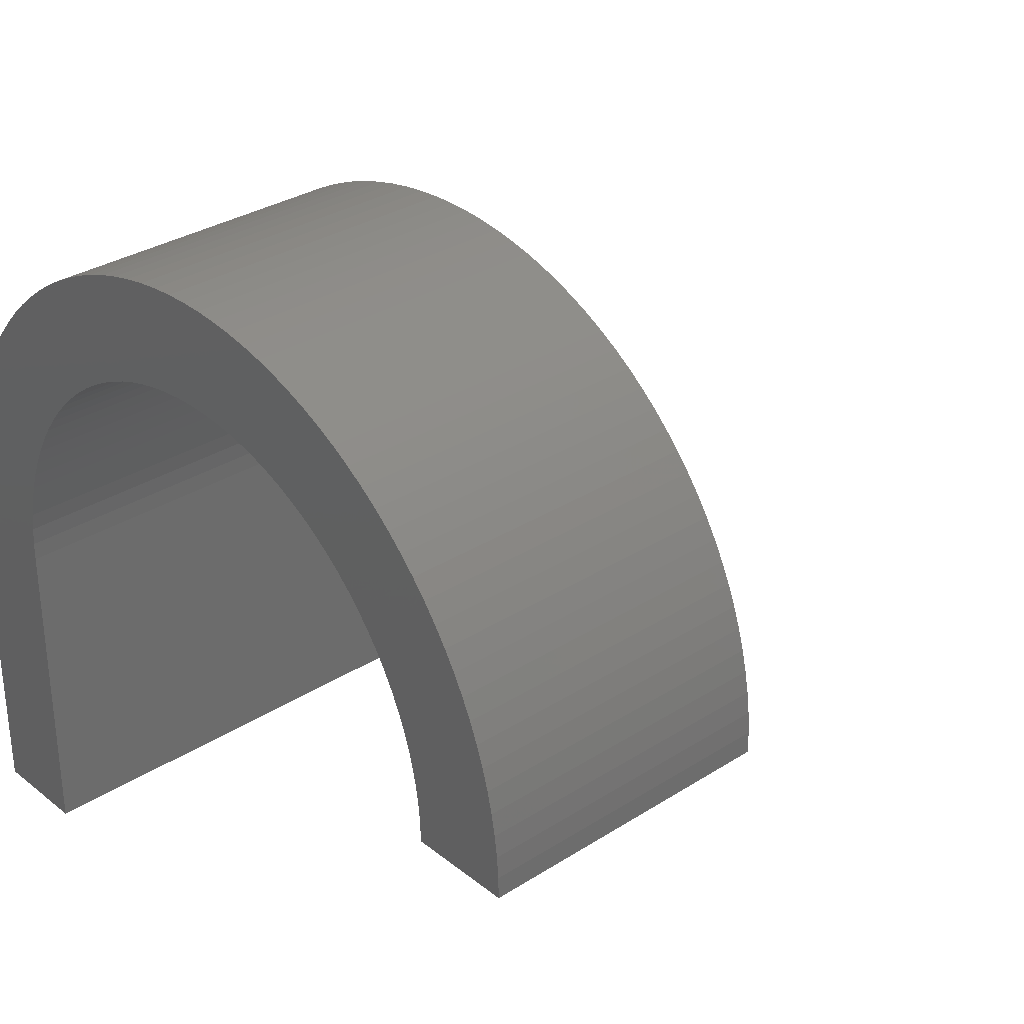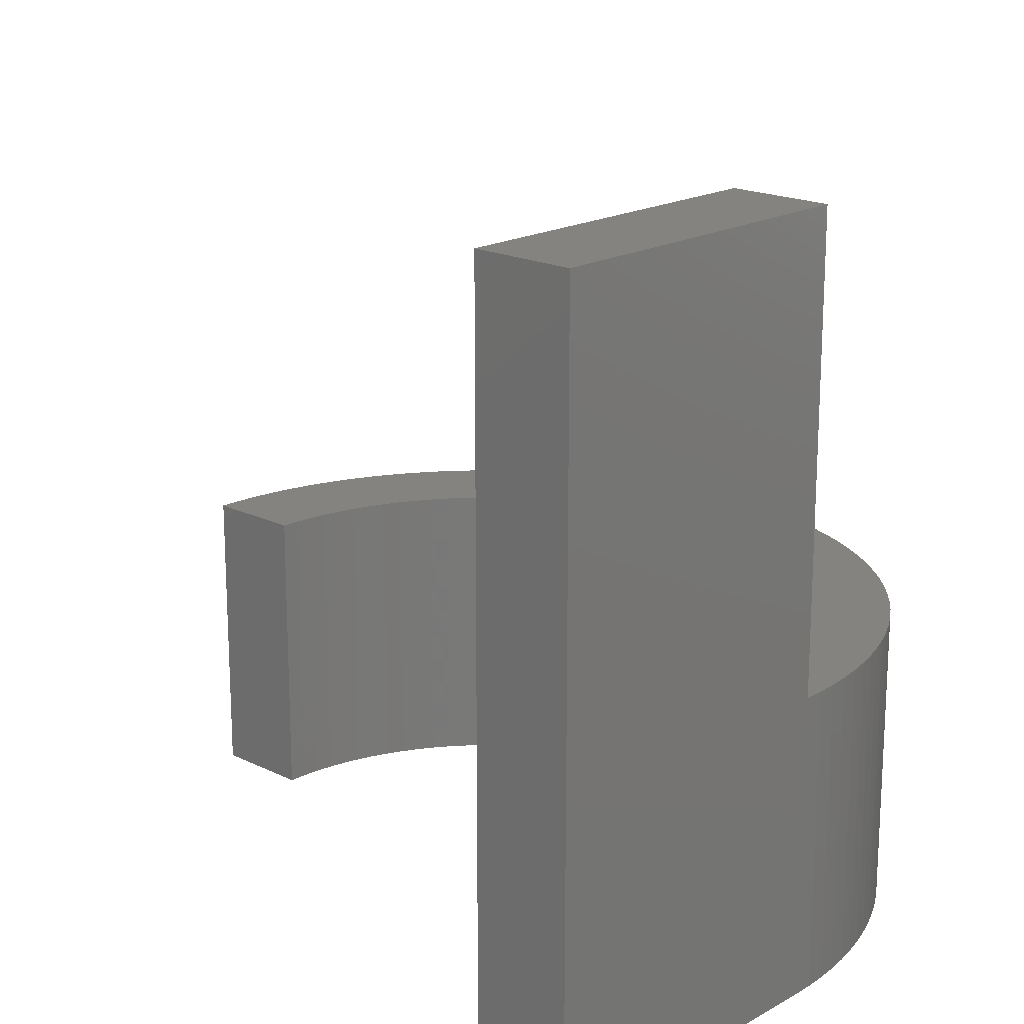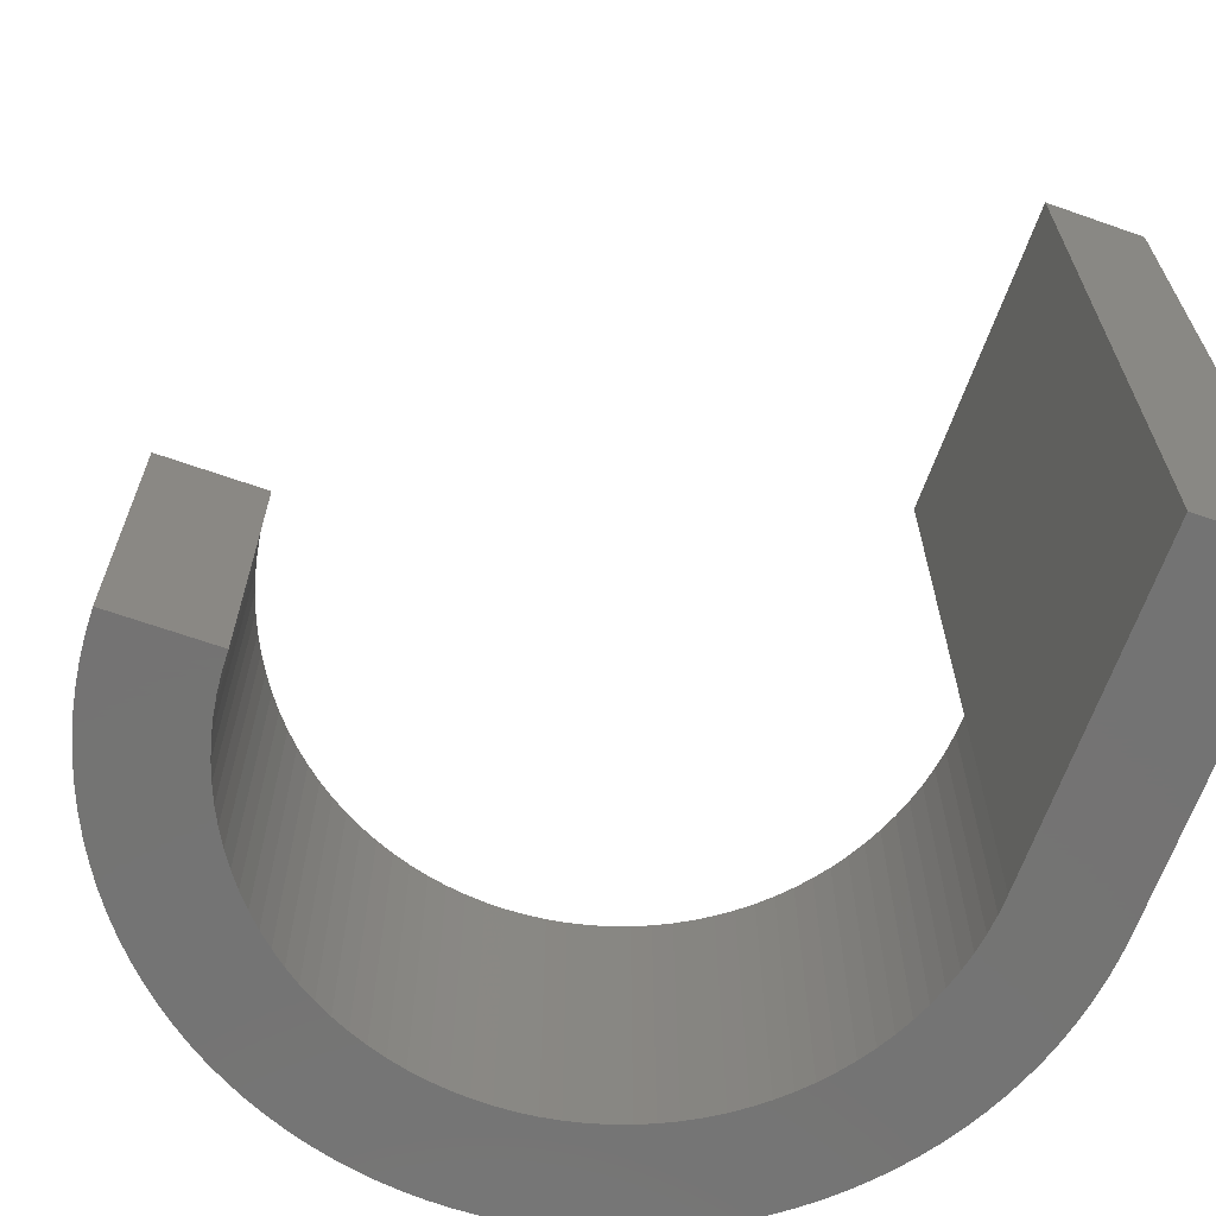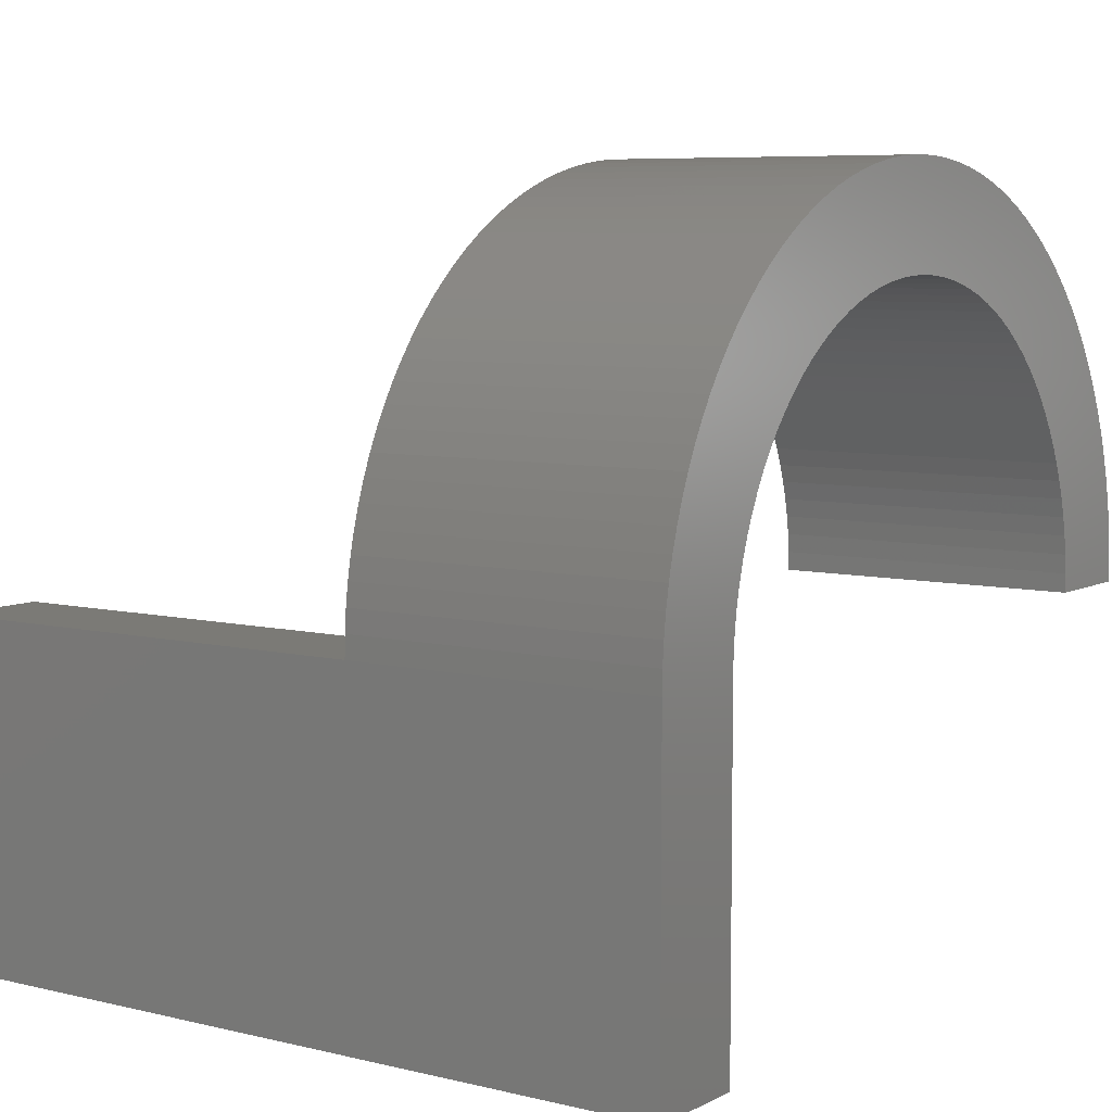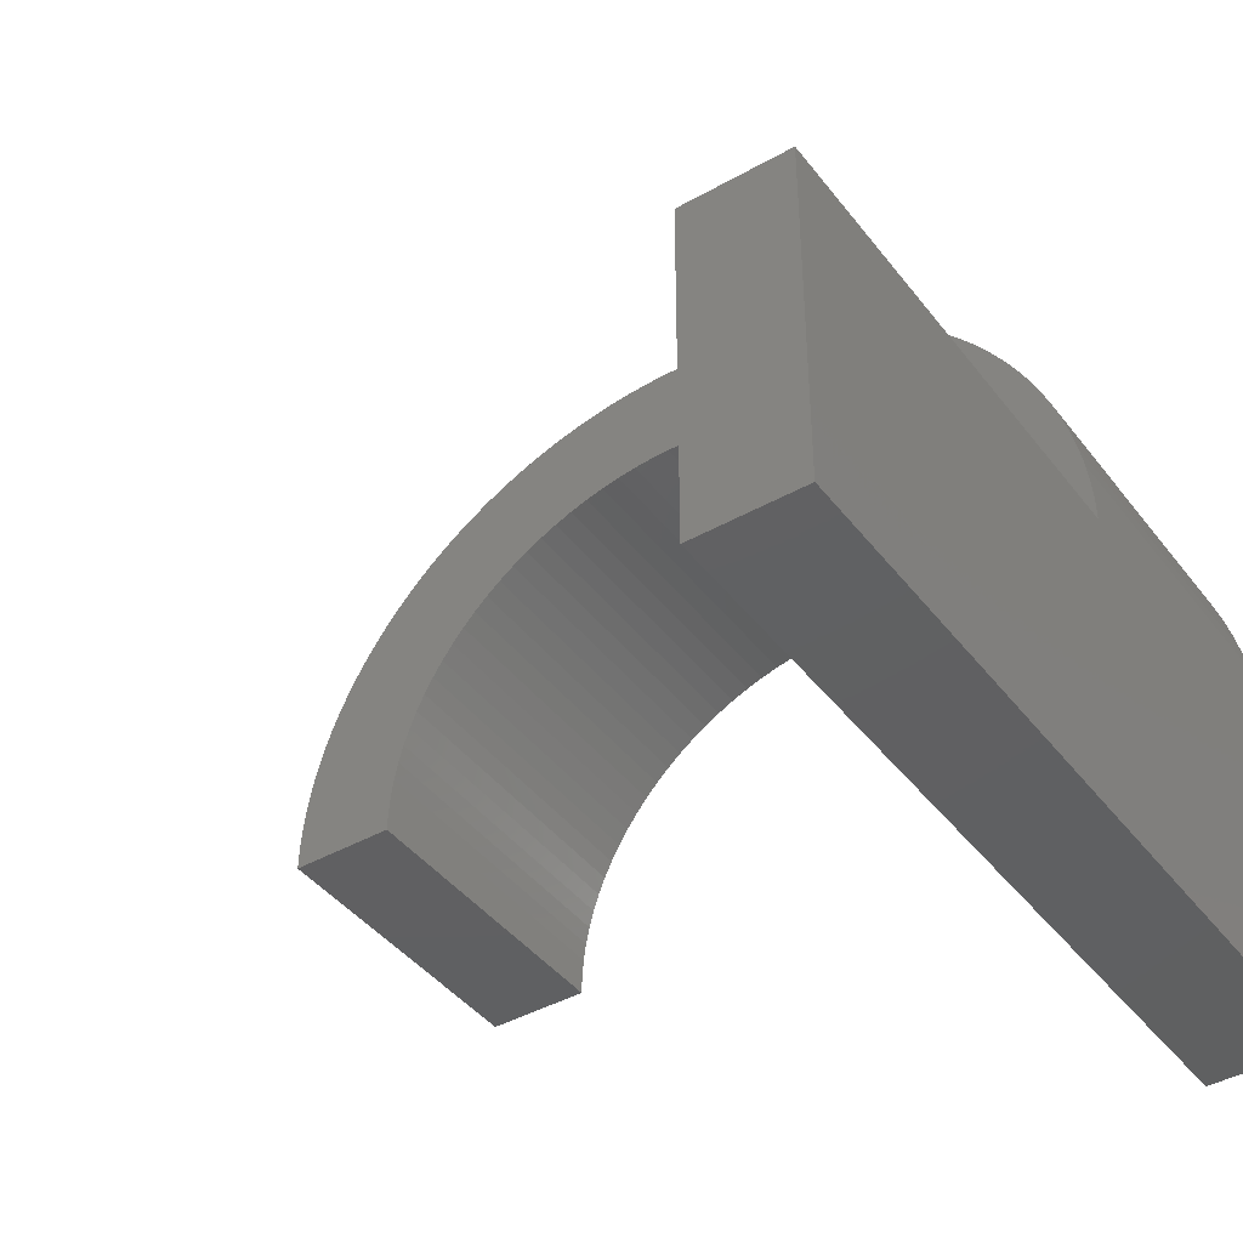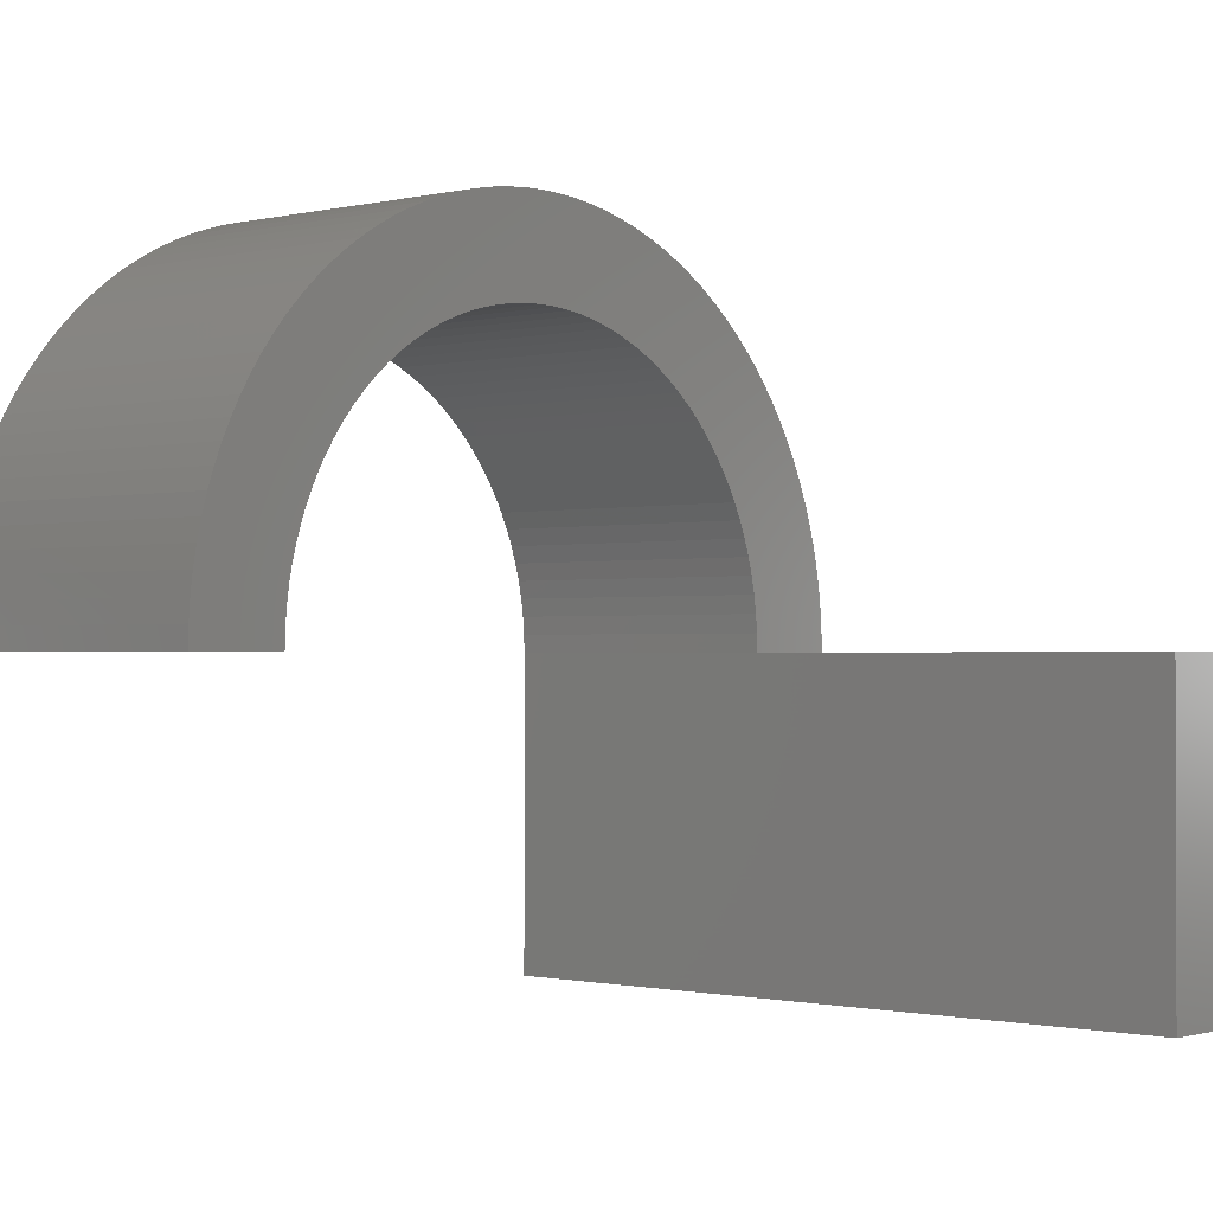
<metadata>
{"format":"stl","ext":"stl","renderer":"f3d","projection":"perspective","resolution":1024,"background":"white","views":[{"elev":31.7,"azim":-132.0,"up":"+Y"},{"elev":18.6,"azim":43.1,"up":"+Z"},{"elev":-65.8,"azim":-19.5,"up":"+Z"},{"elev":6.9,"azim":125.0,"up":"+Y"},{"elev":-41.9,"azim":34.2,"up":"+Y"},{"elev":-1.0,"azim":-48.6,"up":"+Y"}]}
</metadata>
<code>
# stl→obj: 234 verts, 464 faces
v -122.6 7.255 0
v -122.6 7.255 6
v -124.6 7.255 0
v -124.6 7.255 6
v -110.6 7.255 6
v -110.6 7.619 6
v -110.6 7.255 0
v -110.6 7.619 0
v -110.6 7.981 6
v -110.6 7.981 0
v -110.7 8.342 6
v -110.7 8.342 0
v -110.8 8.698 6
v -110.8 8.698 0
v -110.9 9.049 6
v -110.9 9.049 0
v -111 9.394 6
v -111 9.394 0
v -111.1 9.731 6
v -111.1 9.731 0
v -111.3 10.06 6
v -111.3 10.06 0
v -111.4 10.38 6
v -111.4 10.38 0
v -111.6 10.68 6
v -111.6 10.68 0
v -111.9 10.98 6
v -111.9 10.98 0
v -112.1 11.26 6
v -112.1 11.26 0
v -112.3 11.52 6
v -112.3 11.52 0
v -112.6 11.77 6
v -112.6 11.77 0
v -112.9 12.01 6
v -112.9 12.01 0
v -113.2 12.22 6
v -113.2 12.22 0
v -113.5 12.42 6
v -113.5 12.42 0
v -113.8 12.6 6
v -113.8 12.6 0
v -114.1 12.76 6
v -114.1 12.76 0
v -114.5 12.9 6
v -114.5 12.9 0
v -114.8 13.02 6
v -114.8 13.02 0
v -115.2 13.12 6
v -115.2 13.12 0
v -115.5 13.2 6
v -115.5 13.2 0
v -115.9 13.25 6
v -115.9 13.25 0
v -116.2 13.28 6
v -116.2 13.28 0
v -116.6 13.3 6
v -116.6 13.3 0
v -117 13.28 6
v -117 13.28 0
v -117.3 13.25 6
v -117.3 13.25 0
v -117.7 13.2 6
v -117.7 13.2 0
v -118 13.12 6
v -118 13.12 0
v -118.4 13.02 6
v -118.4 13.02 0
v -118.7 12.9 6
v -118.7 12.9 0
v -119.1 12.76 6
v -119.1 12.76 0
v -119.4 12.6 6
v -119.4 12.6 0
v -119.7 12.42 6
v -119.7 12.42 0
v -120 12.22 6
v -120 12.22 0
v -120.3 12.01 6
v -120.3 12.01 0
v -120.6 11.77 6
v -120.6 11.77 0
v -120.8 11.52 6
v -120.8 11.52 0
v -121.1 11.26 6
v -121.1 11.26 0
v -121.3 10.98 6
v -121.3 10.98 0
v -121.5 10.68 6
v -121.5 10.68 0
v -121.7 10.38 6
v -121.7 10.38 0
v -121.9 10.06 6
v -121.9 10.06 0
v -122.1 9.731 6
v -122.1 9.731 0
v -122.2 9.394 6
v -122.2 9.394 0
v -122.3 9.049 6
v -122.3 9.049 0
v -122.4 8.698 6
v -122.4 8.698 0
v -122.5 8.342 6
v -122.5 8.342 0
v -122.6 7.981 6
v -122.6 7.981 0
v -122.6 7.619 6
v -122.6 7.619 0
v -108.6 7.255 0
v -108.6 7.675 0
v -108.6 7.255 6
v -108.6 7.675 6
v -108.6 8.094 0
v -108.6 8.094 6
v -108.7 8.511 0
v -108.7 8.511 6
v -108.8 8.924 0
v -108.8 8.924 6
v -108.9 9.333 0
v -108.9 9.333 6
v -109 9.737 0
v -109 9.737 6
v -109.1 10.13 0
v -109.1 10.13 6
v -109.3 10.52 0
v -109.3 10.52 6
v -109.5 10.9 0
v -109.5 10.9 6
v -109.7 11.27 0
v -109.7 11.27 6
v -109.9 11.63 0
v -109.9 11.63 6
v -110.1 11.98 0
v -110.1 11.98 6
v -110.4 12.31 0
v -110.4 12.31 6
v -110.6 12.63 0
v -110.6 12.63 6
v -110.9 12.94 0
v -110.9 12.94 6
v -111.2 13.23 0
v -111.2 13.23 6
v -111.5 13.5 0
v -111.5 13.5 6
v -111.9 13.76 0
v -111.9 13.76 6
v -112.2 14 0
v -112.2 14 6
v -112.6 14.22 0
v -112.6 14.22 6
v -112.9 14.42 0
v -112.9 14.42 6
v -113.3 14.6 0
v -113.3 14.6 6
v -113.7 14.76 0
v -113.7 14.76 6
v -114.1 14.9 0
v -114.1 14.9 6
v -114.5 15.02 0
v -114.5 15.02 6
v -114.9 15.12 0
v -114.9 15.12 6
v -115.3 15.2 0
v -115.3 15.2 6
v -115.8 15.25 0
v -115.8 15.25 6
v -116.2 15.28 0
v -116.2 15.28 6
v -116.6 15.3 0
v -116.6 15.3 6
v -117 15.28 0
v -117 15.28 6
v -117.4 15.25 0
v -117.4 15.25 6
v -117.8 15.2 0
v -117.8 15.2 6
v -118.3 15.12 0
v -118.3 15.12 6
v -118.7 15.02 0
v -118.7 15.02 6
v -119.1 14.9 0
v -119.1 14.9 6
v -119.5 14.76 0
v -119.5 14.76 6
v -119.9 14.6 0
v -119.9 14.6 6
v -120.2 14.42 0
v -120.2 14.42 6
v -120.6 14.22 0
v -120.6 14.22 6
v -121 14 0
v -121 14 6
v -121.3 13.76 0
v -121.3 13.76 6
v -121.6 13.5 0
v -121.6 13.5 6
v -122 13.23 0
v -122 13.23 6
v -122.3 12.94 0
v -122.3 12.94 6
v -122.6 12.63 0
v -122.6 12.63 6
v -122.8 12.31 0
v -122.8 12.31 6
v -123.1 11.98 0
v -123.1 11.98 6
v -123.3 11.63 0
v -123.3 11.63 6
v -123.5 11.27 0
v -123.5 11.27 6
v -123.7 10.9 0
v -123.7 10.9 6
v -123.9 10.52 0
v -123.9 10.52 6
v -124.1 10.13 0
v -124.1 10.13 6
v -124.2 9.737 0
v -124.2 9.737 6
v -124.3 9.333 0
v -124.3 9.333 6
v -124.4 8.924 0
v -124.4 8.924 6
v -124.5 8.511 0
v -124.5 8.511 6
v -124.6 8.094 0
v -124.6 8.094 6
v -124.6 7.675 0
v -124.6 7.675 6
v -108.6 7.255 15
v -110.6 7.255 15
v -108.6 0.7549 15
v -110.6 0.7549 15
v -108.6 0.7549 0
v -110.6 0.7549 0
f 1 2 3
f 3 2 4
f 5 6 7
f 7 6 8
f 8 6 9
f 8 9 10
f 10 9 11
f 10 11 12
f 12 11 13
f 12 13 14
f 14 13 15
f 14 15 16
f 16 15 17
f 16 17 18
f 18 17 19
f 18 19 20
f 20 19 21
f 20 21 22
f 22 21 23
f 22 23 24
f 24 23 25
f 24 25 26
f 26 25 27
f 26 27 28
f 28 27 29
f 28 29 30
f 30 29 31
f 30 31 32
f 32 31 33
f 32 33 34
f 34 33 35
f 34 35 36
f 36 35 37
f 36 37 38
f 38 37 39
f 38 39 40
f 40 39 41
f 40 41 42
f 42 41 43
f 42 43 44
f 44 43 45
f 44 45 46
f 46 45 47
f 46 47 48
f 48 47 49
f 48 49 50
f 50 49 51
f 50 51 52
f 52 51 53
f 52 53 54
f 54 53 55
f 54 55 56
f 56 55 57
f 56 57 58
f 58 57 59
f 58 59 60
f 60 59 61
f 60 61 62
f 62 61 63
f 62 63 64
f 64 63 65
f 64 65 66
f 66 65 67
f 66 67 68
f 68 67 69
f 68 69 70
f 70 69 71
f 70 71 72
f 72 71 73
f 72 73 74
f 74 73 75
f 74 75 76
f 76 75 77
f 76 77 78
f 78 77 79
f 78 79 80
f 80 79 81
f 80 81 82
f 82 81 83
f 82 83 84
f 84 83 85
f 84 85 86
f 86 85 87
f 86 87 88
f 88 87 89
f 88 89 90
f 90 89 91
f 90 91 92
f 92 91 93
f 92 93 94
f 94 93 95
f 94 95 96
f 96 95 97
f 96 97 98
f 98 97 99
f 98 99 100
f 100 99 101
f 100 101 102
f 102 101 103
f 102 103 104
f 104 103 105
f 104 105 106
f 106 105 107
f 106 107 108
f 108 107 2
f 108 2 1
f 109 110 111
f 111 110 112
f 112 110 113
f 112 113 114
f 114 113 115
f 114 115 116
f 116 115 117
f 116 117 118
f 118 117 119
f 118 119 120
f 120 119 121
f 120 121 122
f 122 121 123
f 122 123 124
f 124 123 125
f 124 125 126
f 126 125 127
f 126 127 128
f 128 127 129
f 128 129 130
f 130 129 131
f 130 131 132
f 132 131 133
f 132 133 134
f 134 133 135
f 134 135 136
f 136 135 137
f 136 137 138
f 138 137 139
f 138 139 140
f 140 139 141
f 140 141 142
f 142 141 143
f 142 143 144
f 144 143 145
f 144 145 146
f 146 145 147
f 146 147 148
f 148 147 149
f 148 149 150
f 150 149 151
f 150 151 152
f 152 151 153
f 152 153 154
f 154 153 155
f 154 155 156
f 156 155 157
f 156 157 158
f 158 157 159
f 158 159 160
f 160 159 161
f 160 161 162
f 162 161 163
f 162 163 164
f 164 163 165
f 164 165 166
f 166 165 167
f 166 167 168
f 168 167 169
f 168 169 170
f 170 169 171
f 170 171 172
f 172 171 173
f 172 173 174
f 174 173 175
f 174 175 176
f 176 175 177
f 176 177 178
f 178 177 179
f 178 179 180
f 180 179 181
f 180 181 182
f 182 181 183
f 182 183 184
f 184 183 185
f 184 185 186
f 186 185 187
f 186 187 188
f 188 187 189
f 188 189 190
f 190 189 191
f 190 191 192
f 192 191 193
f 192 193 194
f 194 193 195
f 194 195 196
f 196 195 197
f 196 197 198
f 198 197 199
f 198 199 200
f 200 199 201
f 200 201 202
f 202 201 203
f 202 203 204
f 204 203 205
f 204 205 206
f 206 205 207
f 206 207 208
f 208 207 209
f 208 209 210
f 210 209 211
f 210 211 212
f 212 211 213
f 212 213 214
f 214 213 215
f 214 215 216
f 216 215 217
f 216 217 218
f 218 217 219
f 218 219 220
f 220 219 221
f 220 221 222
f 222 221 223
f 222 223 224
f 224 223 225
f 224 225 226
f 226 225 227
f 226 227 228
f 228 227 3
f 228 3 4
f 2 107 4
f 4 107 228
f 228 107 105
f 228 105 226
f 226 105 103
f 226 103 224
f 224 103 101
f 224 101 222
f 222 101 99
f 222 99 220
f 220 99 97
f 220 97 218
f 218 97 95
f 218 95 216
f 216 95 93
f 216 93 214
f 214 93 91
f 214 91 212
f 212 91 89
f 212 89 210
f 210 89 87
f 210 87 208
f 208 87 85
f 208 85 206
f 206 85 83
f 206 83 204
f 204 83 81
f 204 81 202
f 202 81 79
f 202 79 200
f 200 79 77
f 200 77 198
f 198 77 75
f 198 75 196
f 196 75 73
f 196 73 194
f 194 73 71
f 194 71 192
f 192 71 69
f 192 69 190
f 190 69 188
f 188 69 67
f 188 67 186
f 186 67 65
f 186 65 184
f 184 65 182
f 182 65 63
f 182 63 180
f 180 63 61
f 180 61 178
f 178 61 176
f 176 61 59
f 176 59 174
f 174 59 172
f 172 59 57
f 172 57 170
f 170 57 168
f 168 57 55
f 168 55 166
f 166 55 164
f 164 55 53
f 164 53 162
f 162 53 160
f 160 53 51
f 160 51 158
f 158 51 49
f 158 49 156
f 156 49 154
f 154 49 47
f 154 47 152
f 152 47 45
f 152 45 150
f 150 45 148
f 148 45 43
f 148 43 146
f 146 43 41
f 146 41 144
f 144 41 39
f 144 39 142
f 142 39 37
f 142 37 140
f 140 37 35
f 140 35 138
f 138 35 33
f 138 33 136
f 136 33 31
f 136 31 134
f 134 31 29
f 134 29 132
f 132 29 27
f 132 27 130
f 130 27 25
f 130 25 128
f 128 25 23
f 128 23 126
f 126 23 21
f 126 21 124
f 124 21 19
f 124 19 122
f 122 19 17
f 122 17 120
f 120 17 15
f 120 15 118
f 118 15 13
f 118 13 116
f 116 13 11
f 116 11 114
f 114 11 9
f 114 9 112
f 112 9 6
f 112 6 111
f 111 6 5
f 111 5 229
f 229 5 230
f 231 232 233
f 233 232 234
f 233 234 109
f 109 234 7
f 109 7 110
f 110 7 8
f 110 8 113
f 113 8 10
f 113 10 115
f 115 10 12
f 115 12 117
f 117 12 14
f 117 14 119
f 119 14 16
f 119 16 121
f 121 16 18
f 121 18 123
f 123 18 20
f 123 20 125
f 125 20 127
f 127 20 22
f 127 22 129
f 129 22 24
f 129 24 131
f 131 24 26
f 131 26 133
f 133 26 28
f 133 28 135
f 135 28 30
f 135 30 137
f 137 30 32
f 137 32 139
f 139 32 34
f 139 34 141
f 141 34 143
f 143 34 36
f 143 36 145
f 145 36 38
f 145 38 147
f 147 38 40
f 147 40 149
f 149 40 42
f 149 42 151
f 151 42 44
f 151 44 153
f 153 44 46
f 153 46 155
f 155 46 157
f 157 46 48
f 157 48 159
f 159 48 50
f 159 50 161
f 161 50 52
f 161 52 163
f 163 52 54
f 163 54 165
f 165 54 56
f 165 56 167
f 167 56 58
f 167 58 169
f 169 58 171
f 171 58 60
f 171 60 173
f 173 60 62
f 173 62 175
f 175 62 64
f 175 64 177
f 177 64 66
f 177 66 179
f 179 66 68
f 179 68 181
f 181 68 70
f 181 70 183
f 183 70 185
f 185 70 72
f 185 72 187
f 187 72 74
f 187 74 189
f 189 74 76
f 189 76 191
f 191 76 78
f 191 78 193
f 193 78 80
f 193 80 195
f 195 80 82
f 195 82 197
f 197 82 199
f 199 82 84
f 199 84 201
f 201 84 86
f 201 86 203
f 203 86 88
f 203 88 205
f 205 88 90
f 205 90 207
f 207 90 92
f 207 92 209
f 209 92 94
f 209 94 211
f 211 94 96
f 211 96 213
f 213 96 215
f 215 96 98
f 215 98 217
f 217 98 100
f 217 100 219
f 219 100 102
f 219 102 221
f 221 102 104
f 221 104 223
f 223 104 106
f 223 106 225
f 225 106 108
f 225 108 227
f 227 108 1
f 227 1 3
f 7 234 5
f 5 234 232
f 5 232 230
f 231 229 232
f 232 229 230
f 229 231 111
f 111 231 233
f 111 233 109

</code>
